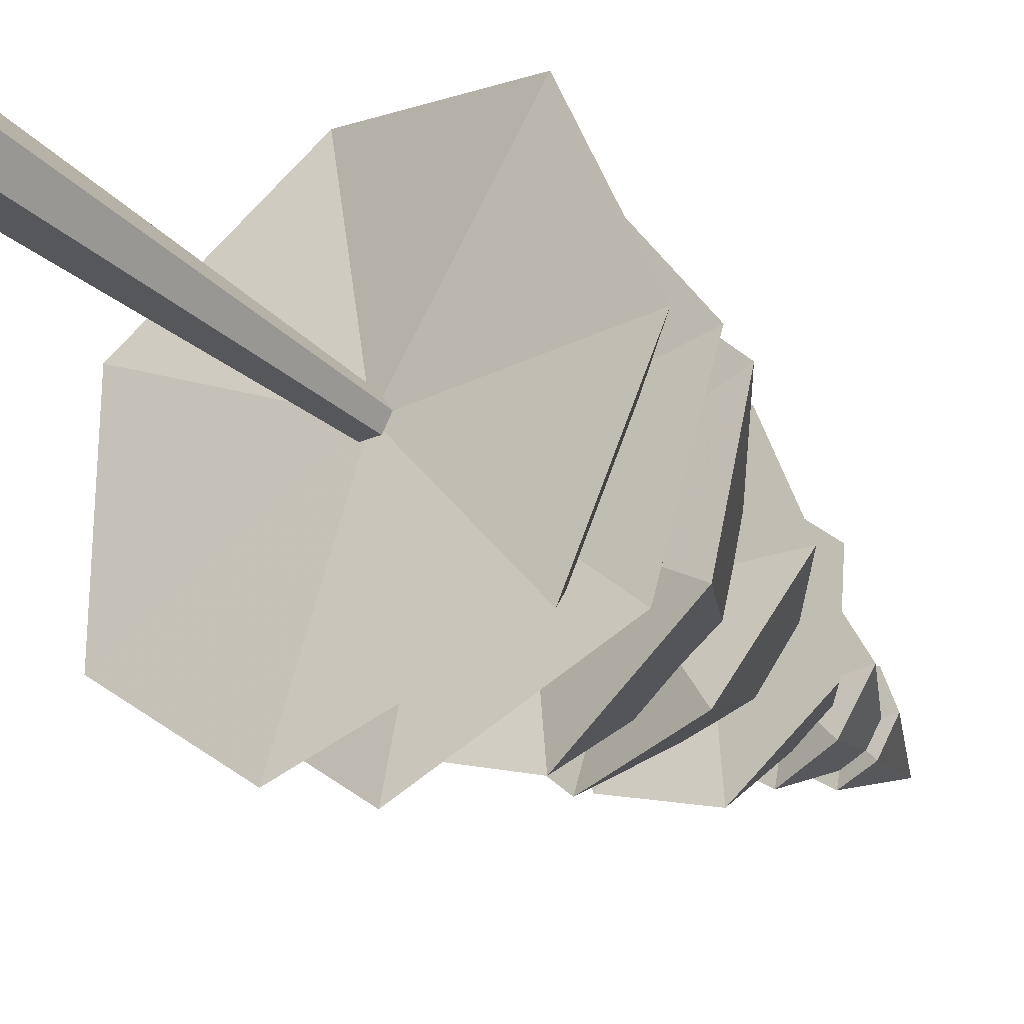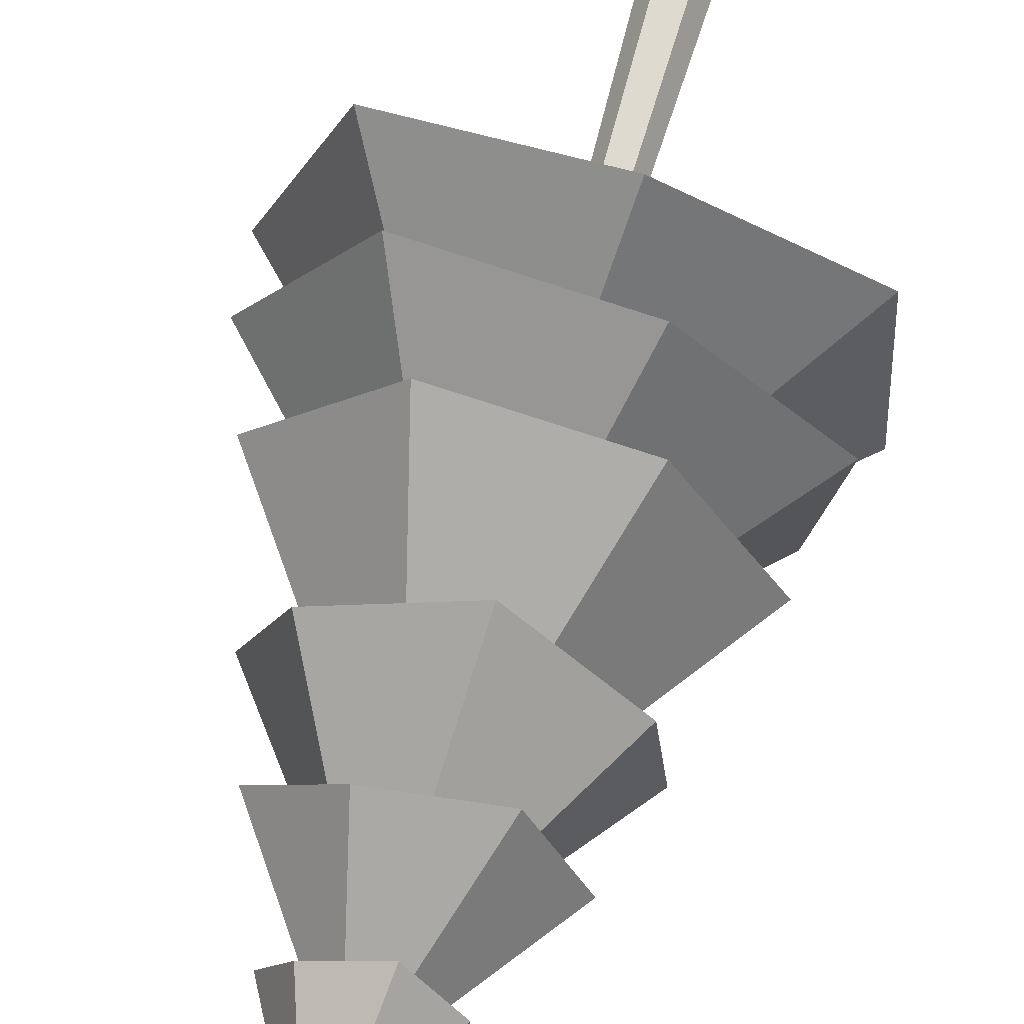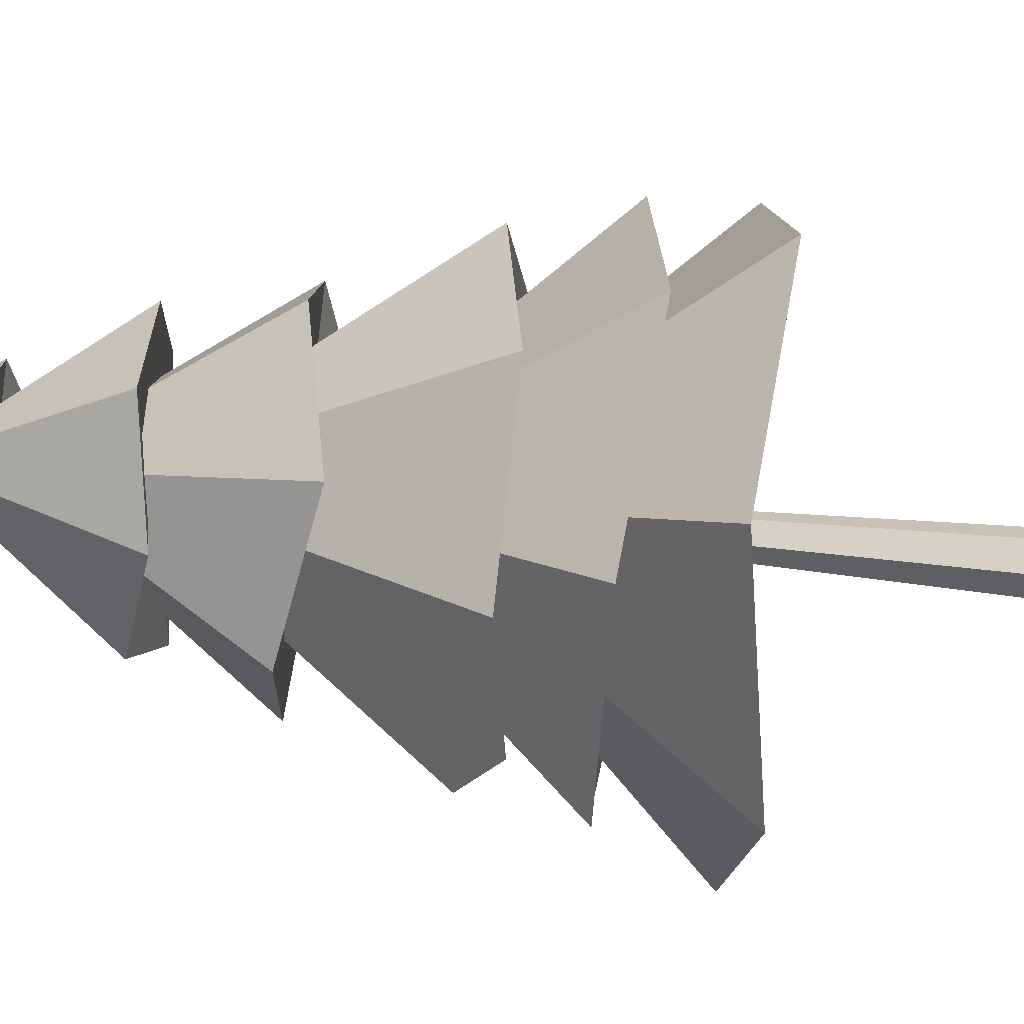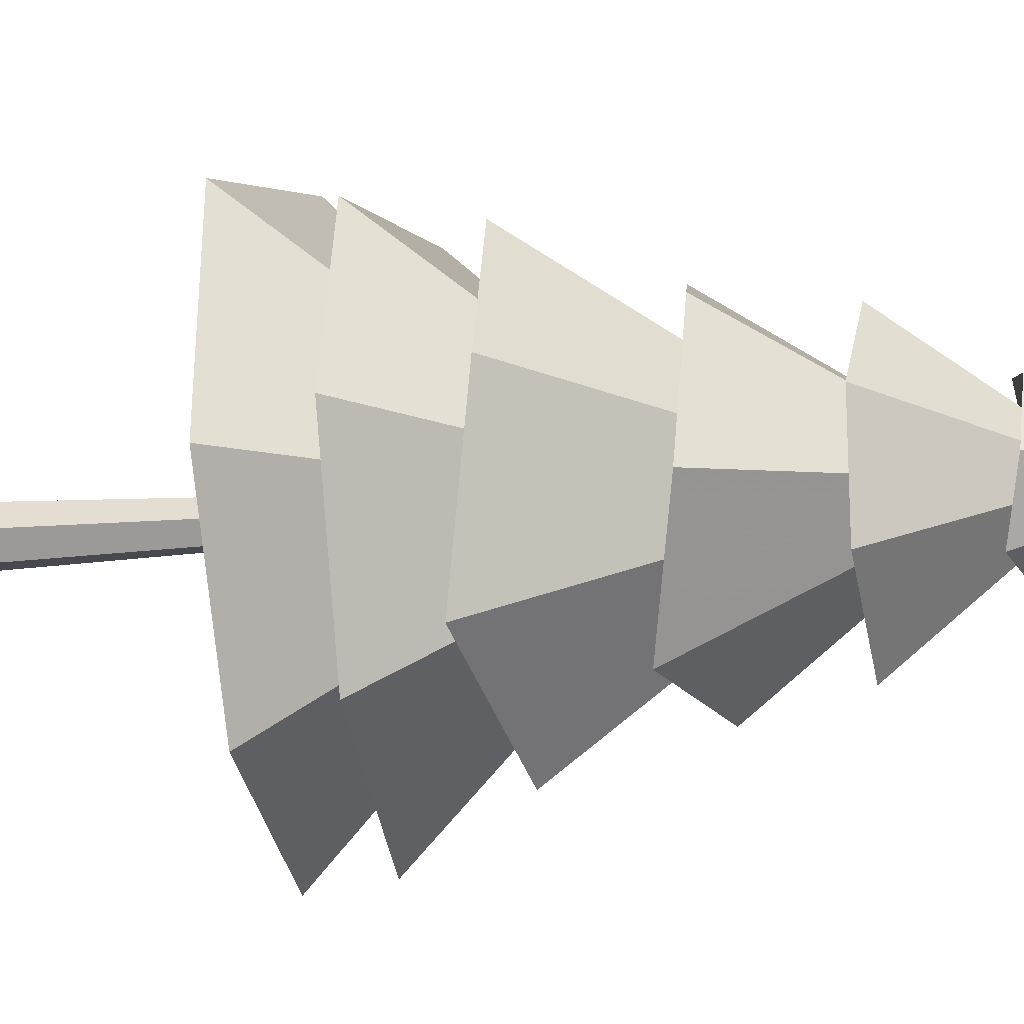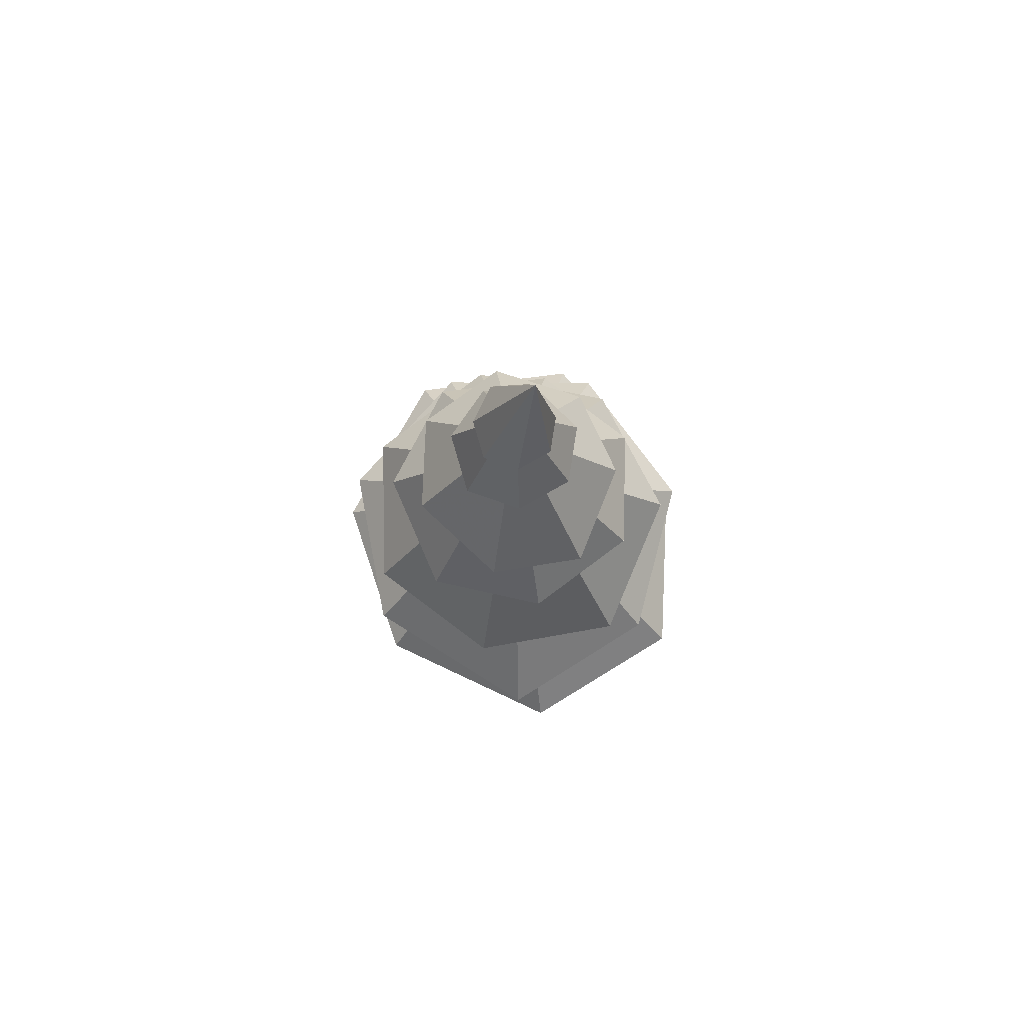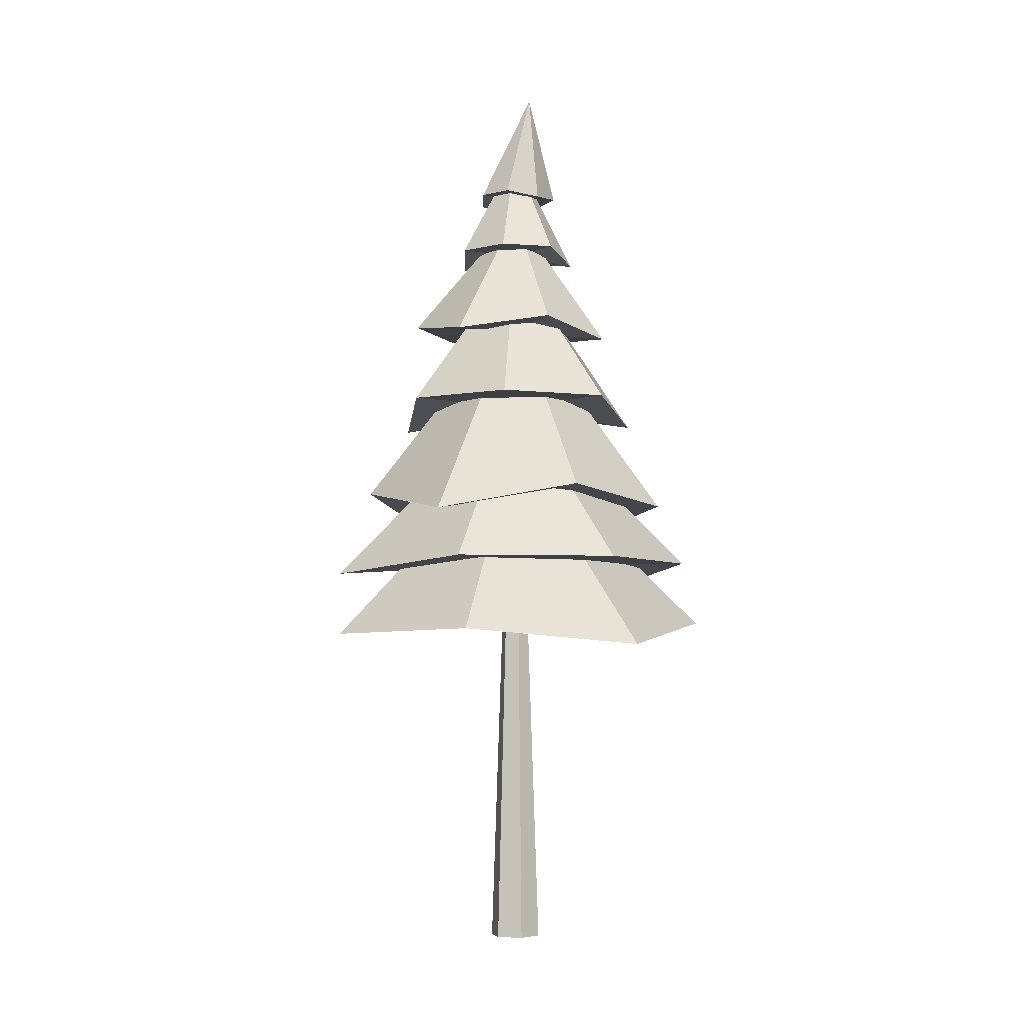
<metadata>
{"format":"obj","ext":"obj","renderer":"f3d","projection":"perspective","resolution":1024,"background":"white","views":[{"elev":-28.8,"azim":36.2,"up":"+Z"},{"elev":69.1,"azim":-164.1,"up":"+Z"},{"elev":78.6,"azim":-84.7,"up":"+Z"},{"elev":-12.4,"azim":104.3,"up":"+Z"},{"elev":77.7,"azim":-172.8,"up":"+Y"},{"elev":-5.0,"azim":-105.1,"up":"+Y"}]}
</metadata>
<code>
g Pine2 leaves
v 0 8.222 0
v 0.2876 8.222 0.3838
v 0.4143 8.222 0.01249
v -0.1694 9.356 0.1269
v 0.2681 8.159 -0.3162
v -0.08002 8.222 -0.4067
v -0.3679 8.222 -0.191
v -0.3787 8.169 0.1685
v -0.06534 8.222 0.4533
v 0 7.538 0
v 0.3914 7.538 0.5224
v 0.6525 7.538 0.01967
v 0 8.728 0
v 0.4222 7.415 -0.4979
v -0.126 7.538 -0.6405
v -0.5794 7.538 -0.3008
v -0.5964 7.538 0.2654
v -0.1644 7.411 0.6318
v 0 6.639 0
v 0.9951 6.639 0.3771
v 0.9153 6.639 -0.5429
v 0.07504 6.639 -1.149
v -0.8042 6.502 -0.8666
v -1.06 6.639 0.09199
v -0.5891 6.484 0.8863
v 0 8.025 0
v 0.3256 6.639 1.013
v 0 5.745 0
v 0.9306 5.745 0.9622
v 1.333 5.745 -0.1277
v 0.731 5.496 -1.121
v 0 7.49 0
v -0.421 5.745 -1.271
v -1.256 5.745 -0.4631
v -1.145 5.745 0.6932
v -0.172 5.524 1.328
v 0 4.692 0
v 0.5999 4.51 1.576
v 1.606 4.692 0.5133
v 1.403 4.494 -0.9355
v 0.1431 4.692 -1.68
v -1.259 4.432 -1.206
v -1.67 4.692 0.2343
v -0.8578 4.537 1.451
v 0 6.889 0
v 0 3.901 0
v 0.989 3.74 1.656
v 1.911 3.901 0.2594
v 1.395 3.901 -1.333
v -0.3114 3.75 -2.107
v 0 5.873 0
v -1.61 3.901 -1.063
v -1.835 3.901 0.5957
v -0.6782 3.901 1.806
v 0 3.226 0
v 2.009 3.226 0
v 1.253 3.226 -1.571
v -0.5919 3.074 -2.152
v -1.955 3.11 -1.065
v -1.81 2.957 0.8718
v -0.3477 3.226 2.092
v 0 5.28 0
v 1.352 3.065 1.704
f 3 2 1
f 3 4 2
f 5 3 1
f 5 4 3
f 6 5 1
f 6 4 5
f 7 6 1
f 7 4 6
f 8 7 1
f 8 4 7
f 9 8 1
f 9 4 8
f 2 9 1
f 2 4 9
f 12 11 10
f 12 13 11
f 14 12 10
f 14 13 12
f 15 14 10
f 15 13 14
f 16 15 10
f 16 13 15
f 17 16 10
f 17 13 16
f 18 17 10
f 18 13 17
f 11 18 10
f 11 13 18
f 21 20 19
f 21 26 20
f 22 21 19
f 22 26 21
f 23 22 19
f 23 26 22
f 24 23 19
f 24 26 23
f 25 24 19
f 25 26 24
f 27 25 19
f 27 26 25
f 20 27 19
f 20 26 27
f 30 29 28
f 30 32 29
f 31 30 28
f 31 32 30
f 33 31 28
f 33 32 31
f 34 33 28
f 34 32 33
f 35 34 28
f 35 32 34
f 36 35 28
f 36 32 35
f 29 36 28
f 29 32 36
f 39 38 37
f 39 45 38
f 40 39 37
f 40 45 39
f 41 40 37
f 41 45 40
f 42 41 37
f 42 45 41
f 43 42 37
f 43 45 42
f 44 43 37
f 44 45 43
f 38 44 37
f 38 45 44
f 48 47 46
f 48 51 47
f 49 48 46
f 49 51 48
f 50 49 46
f 50 51 49
f 52 50 46
f 52 51 50
f 53 52 46
f 53 51 52
f 54 53 46
f 54 51 53
f 47 54 46
f 47 51 54
f 57 56 55
f 57 62 56
f 58 57 55
f 58 62 57
f 59 58 55
f 59 62 58
f 60 59 55
f 60 62 59
f 61 60 55
f 61 62 60
f 63 61 55
f 63 62 61
f 56 63 55
f 56 62 63
g Pine2 trunk
v 0 -0.3244 0
v 0 5.743 0
v 0.2737 -0.3244 0
v 0.06422 5.743 0
v 0.1369 -0.3244 -0.237
v 0.03211 5.743 -0.05561
v -0.1369 -0.3244 -0.237
v -0.03211 5.743 -0.05561
v -0.2737 -0.3244 0
v -0.06422 5.743 0
v -0.1369 -0.3244 0.237
v -0.03211 5.743 0.05561
v 0.1369 -0.3244 0.237
v 0.03211 5.743 0.05561
f 68 66 64
f 68 69 67 66
f 69 65 67
f 70 68 64
f 70 71 69 68
f 71 65 69
f 72 70 64
f 72 73 71 70
f 73 65 71
f 74 72 64
f 74 75 73 72
f 75 65 73
f 76 74 64
f 76 77 75 74
f 77 65 75
f 66 76 64
f 66 67 77 76
f 67 65 77

</code>
